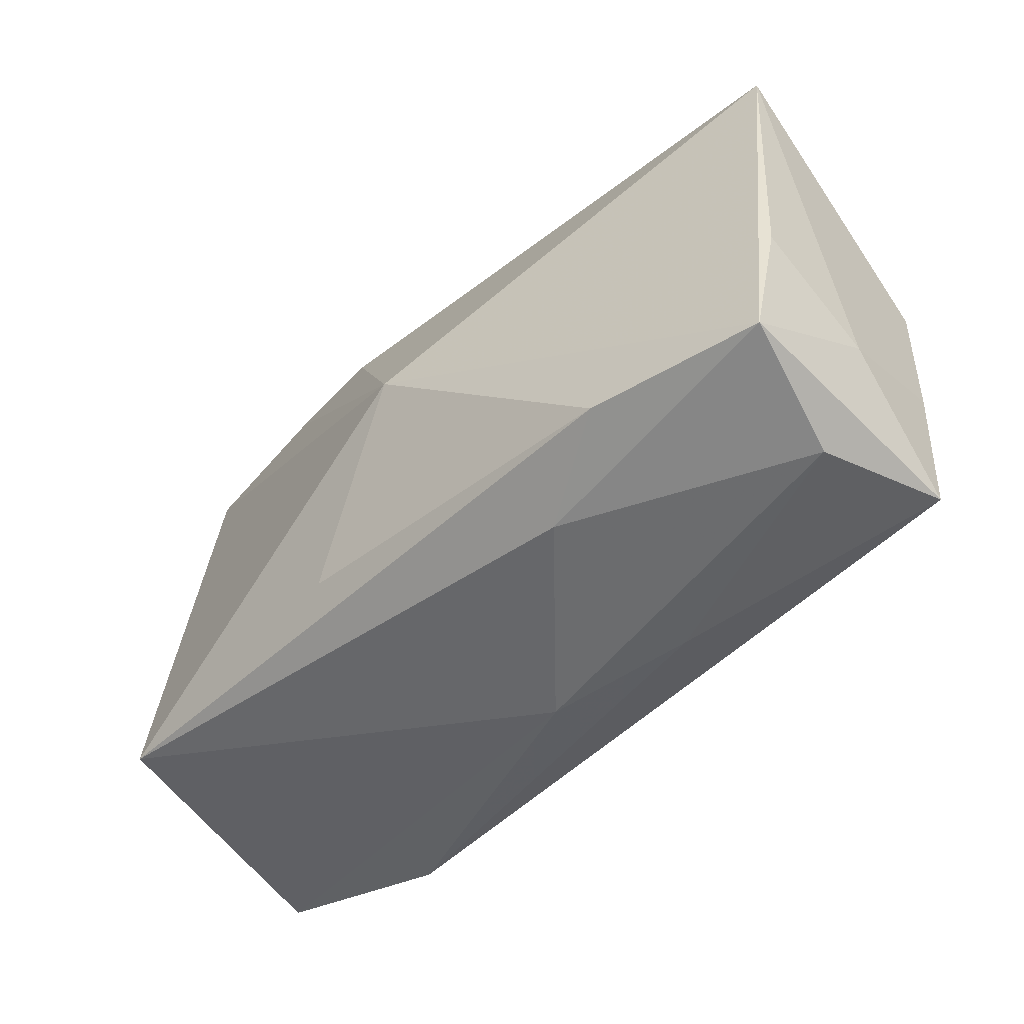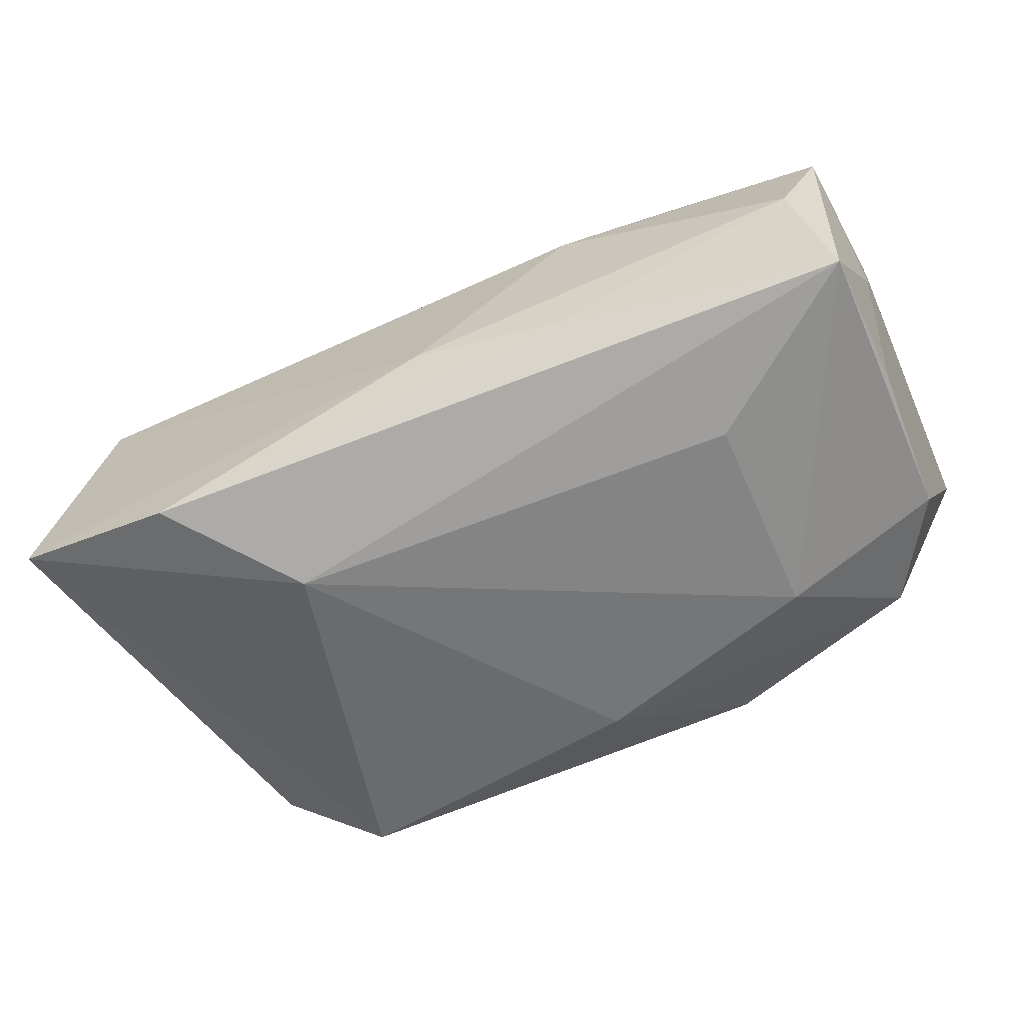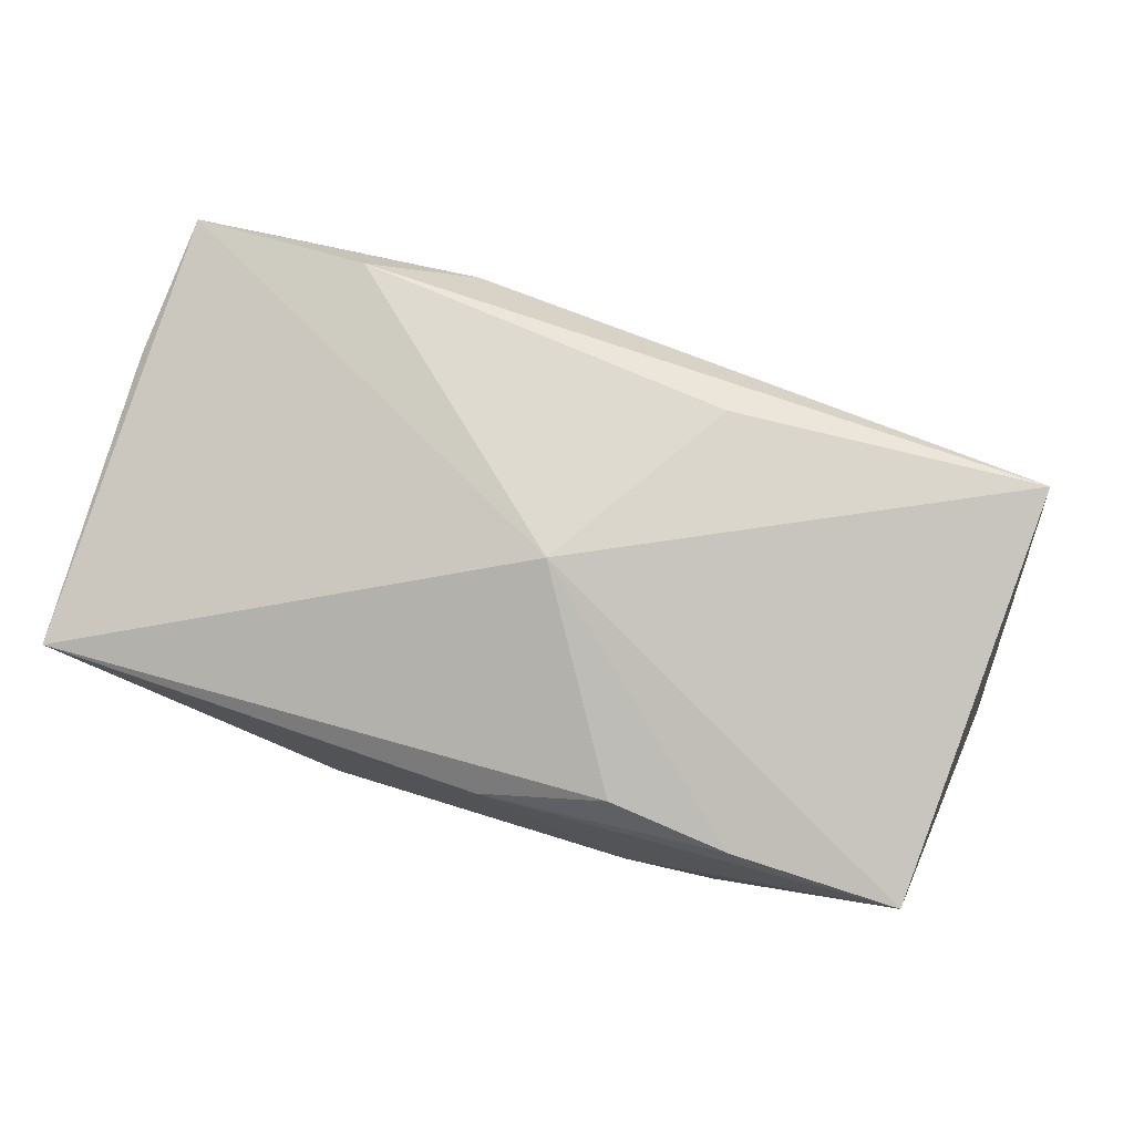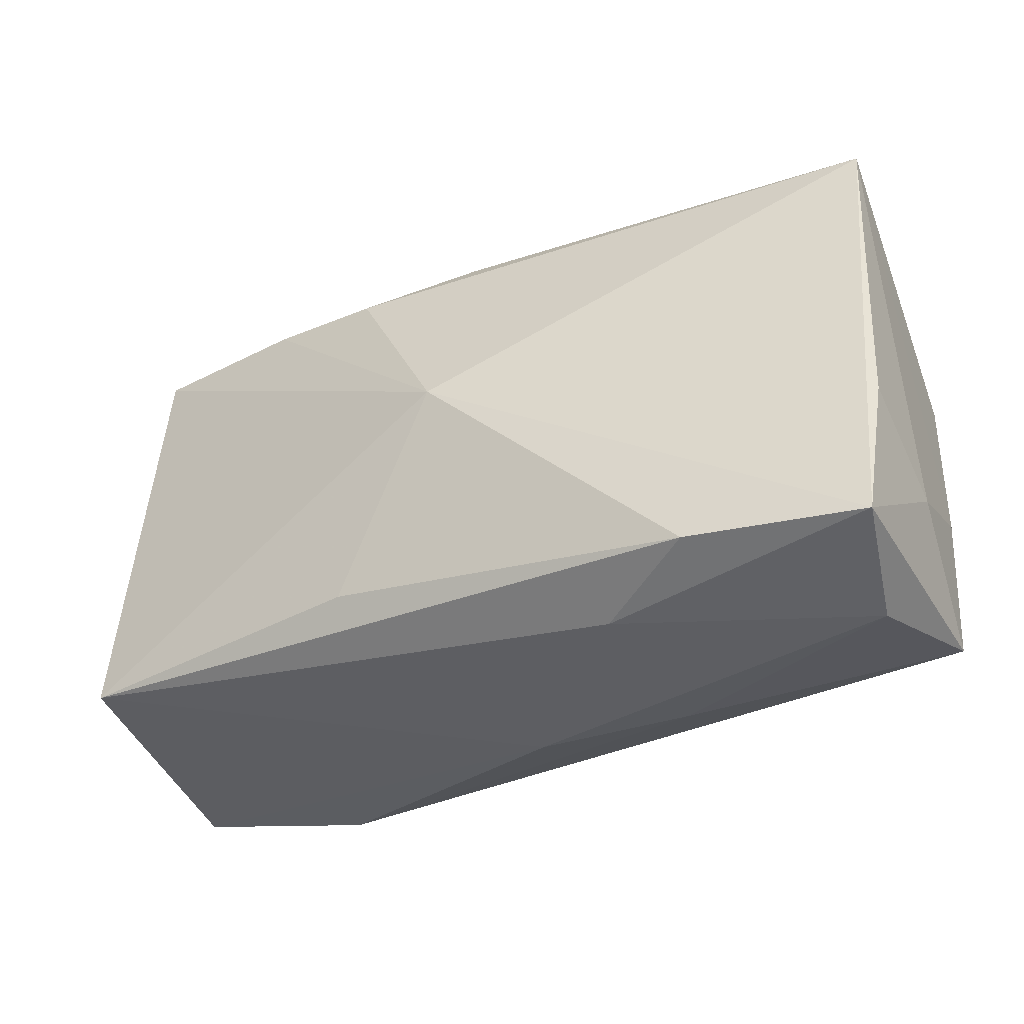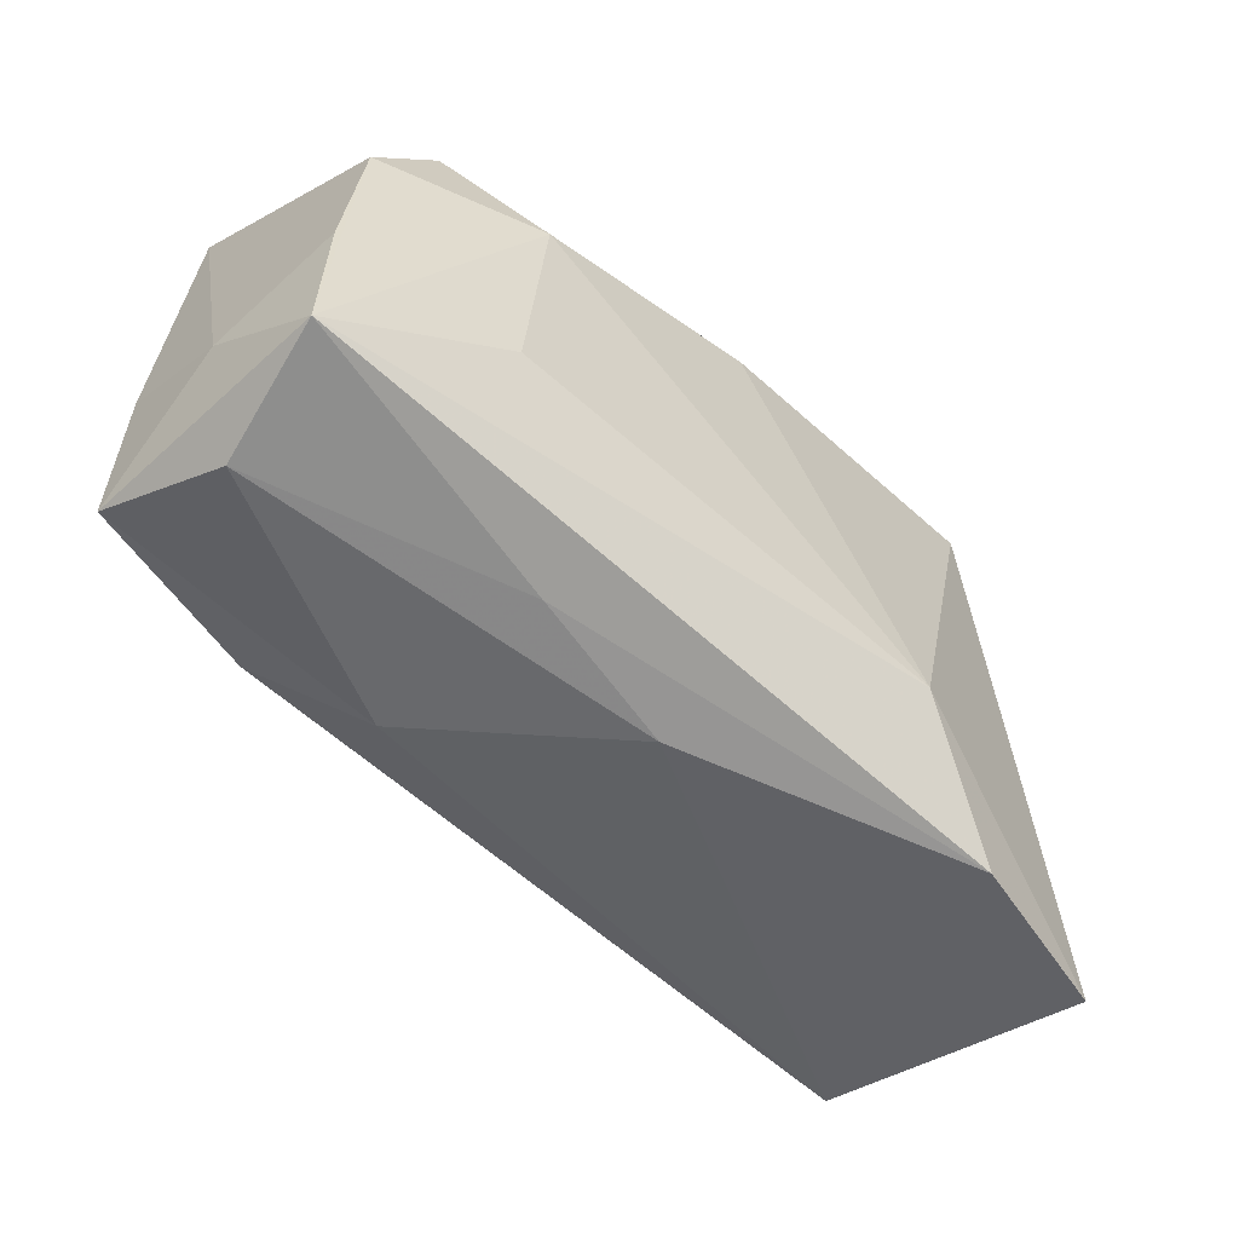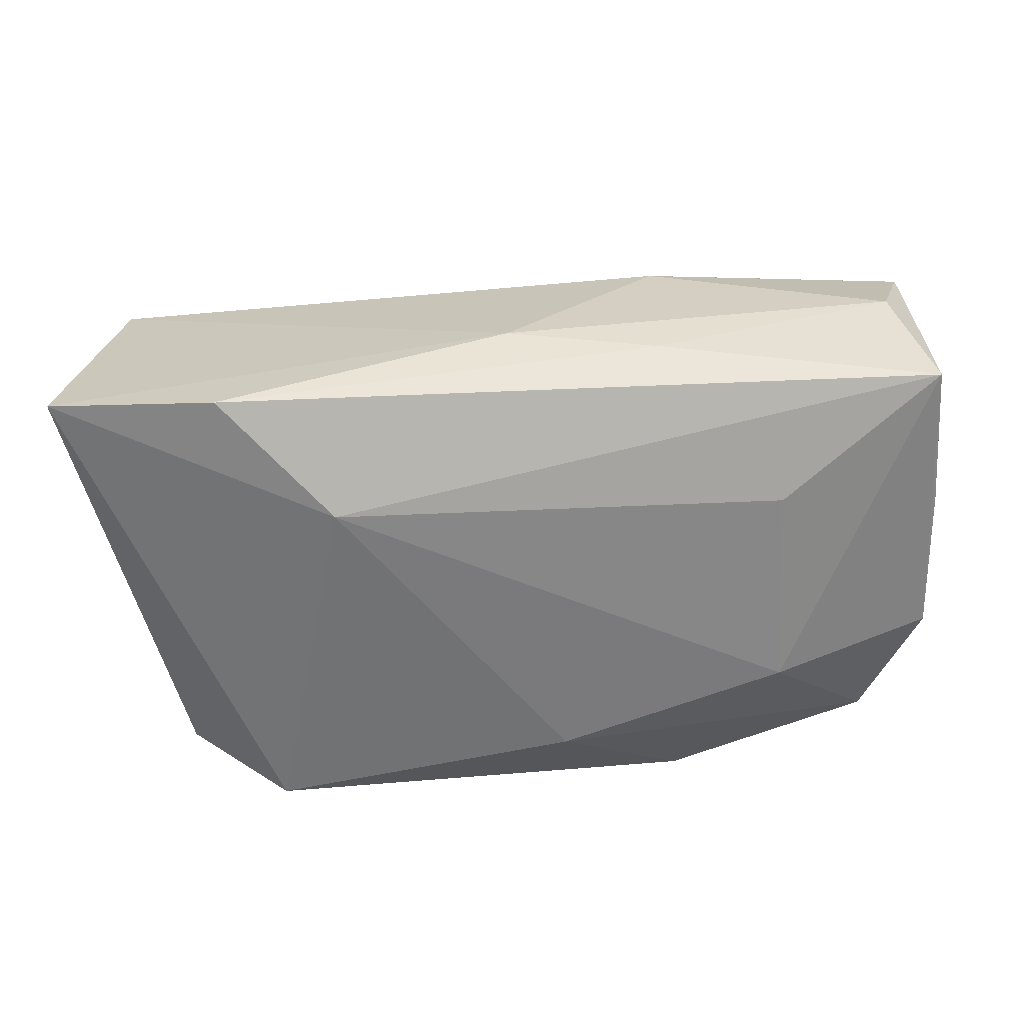
<metadata>
{"format":"obj","ext":"obj","renderer":"f3d","projection":"perspective","resolution":1024,"background":"white","views":[{"elev":-46.5,"azim":43.8,"up":"+Y"},{"elev":-53.3,"azim":24.4,"up":"+Z"},{"elev":79.0,"azim":-161.9,"up":"+Z"},{"elev":-30.3,"azim":27.6,"up":"+Y"},{"elev":-58.4,"azim":134.0,"up":"+Y"},{"elev":-55.6,"azim":3.2,"up":"+Z"}]}
</metadata>
<code>
v -0.01301 0.02171 -0.002252
v -0.02277 0.01852 -0.01608
v -0.03911 -0.02017 -0.009391
v 0.03631 0.005916 -0.01044
v 0.0207 0.02065 -0.006831
v -0.03624 -0.01612 0.01304
v 0.02168 -0.01598 0.0156
v 0.02286 0.007931 -0.0148
v 0.0371 0.02073 0.009217
v 0.03667 -0.01864 -0.008628
v 0.01358 0.02171 -0.01064
v 0.03768 -0.009718 0.001448
v 0.03368 -0.01975 0.002589
v -0.0314 0.01539 -0.01109
v 0.03685 -0.006499 -0.009158
v -0.02052 0.01962 0.01072
v -0.03491 0.01939 0.008549
v 7.798e-05 -0.02184 -0.003556
v -0.009775 -0.01341 0.01542
v 0.003427 0.01391 -0.01608
v -6.25e-06 0.002875 0.018
v -2.668e-05 0.02127 0.009776
v -0.02082 0.0207 -0.006947
v 0.02302 -0.009448 -0.01289
v 0.01303 -0.02087 -0.005379
v 0.01313 -0.01925 0.01063
v -0.01023 0.01882 0.01228
v 0.03638 -0.01601 0.01319
v 0.03735 -0.004258 0.01121
v -0.02426 -0.0216 -0.01246
v -0.01493 -0.01199 -0.01608
v 0.03074 0.01519 -0.01073
v -0.03754 0.0007612 0.0001001
f 12 15 9
f 10 15 12
f 28 9 21
f 28 10 12
f 21 17 6
f 21 9 27
f 22 9 11
f 22 27 9
f 1 22 11
f 17 22 1
f 31 10 30
f 12 9 29
f 29 28 12
f 9 28 29
f 17 2 14
f 21 6 19
f 7 19 6
f 7 28 21
f 21 19 7
f 16 22 17
f 27 22 16
f 16 17 21
f 21 27 16
f 11 9 5
f 5 32 11
f 9 32 5
f 4 9 15
f 4 32 9
f 15 10 4
f 32 4 8
f 8 4 10
f 23 2 17
f 17 1 23
f 11 2 23
f 23 1 11
f 3 18 6
f 30 18 3
f 3 14 2
f 3 2 31
f 31 30 3
f 31 2 20
f 20 8 31
f 20 2 11
f 11 32 20
f 32 8 20
f 24 10 31
f 31 8 24
f 24 8 10
f 6 18 26
f 26 7 6
f 28 7 26
f 33 6 17
f 33 3 6
f 17 14 33
f 14 3 33
f 13 26 18
f 10 28 13
f 28 26 13
f 10 13 25
f 25 13 18
f 25 30 10
f 25 18 30

</code>
